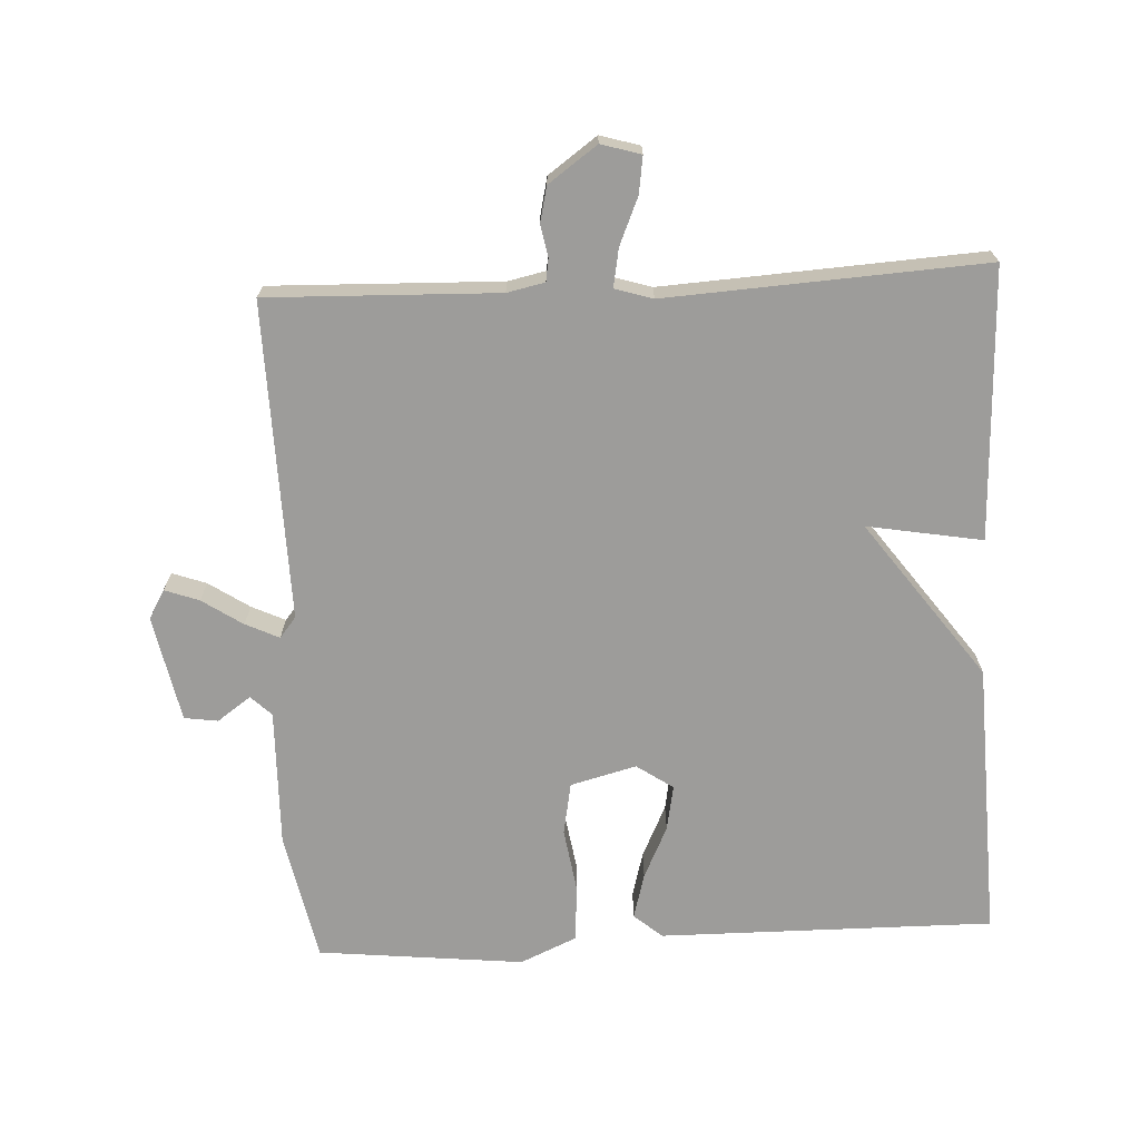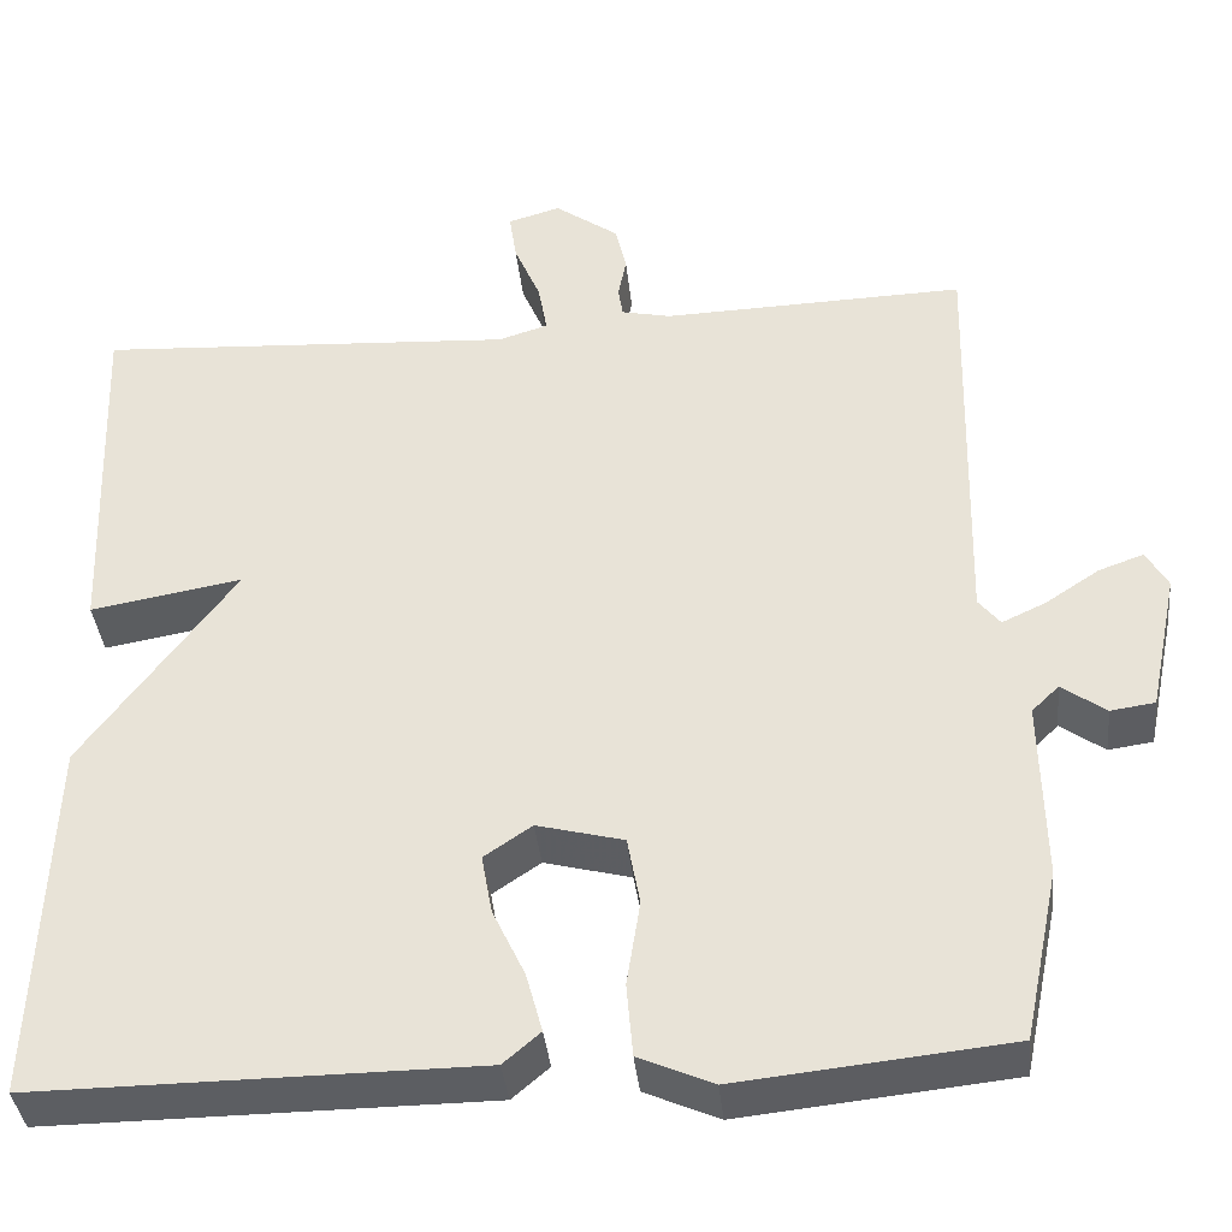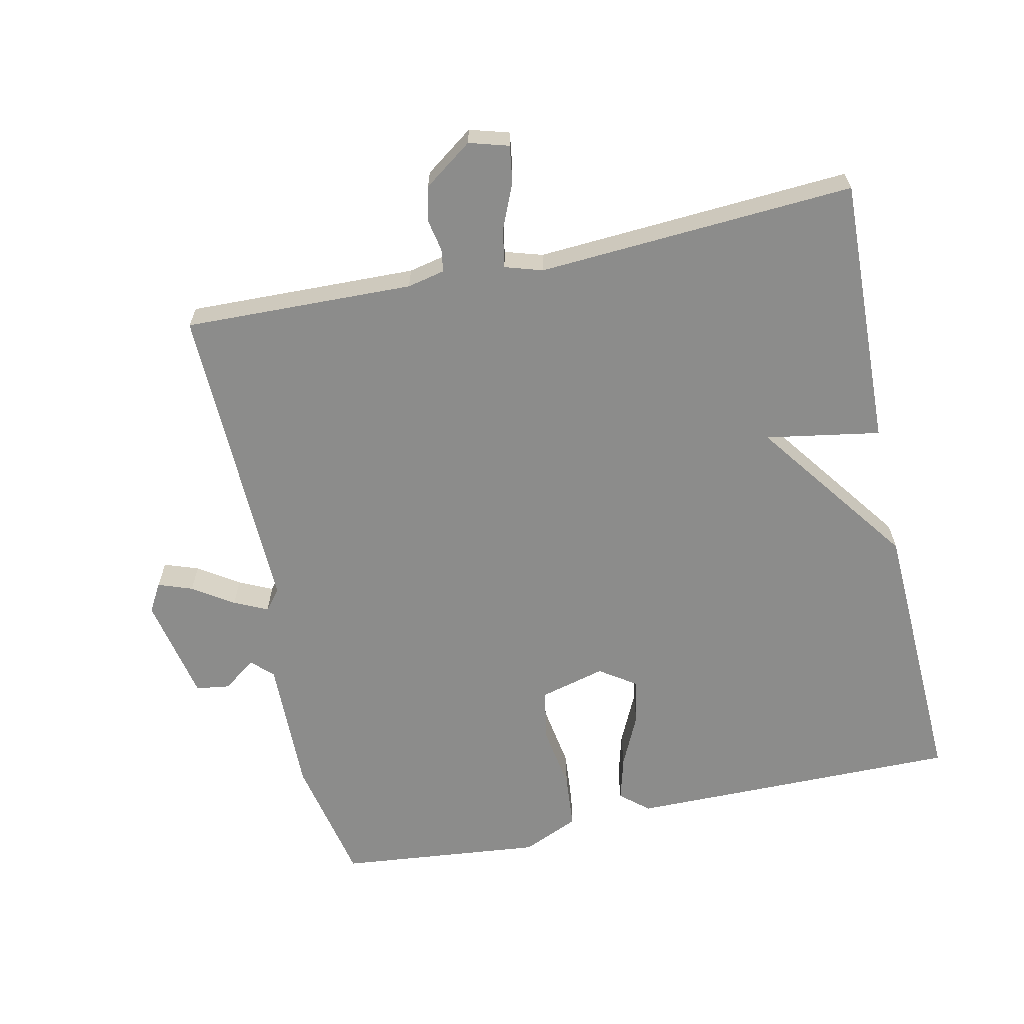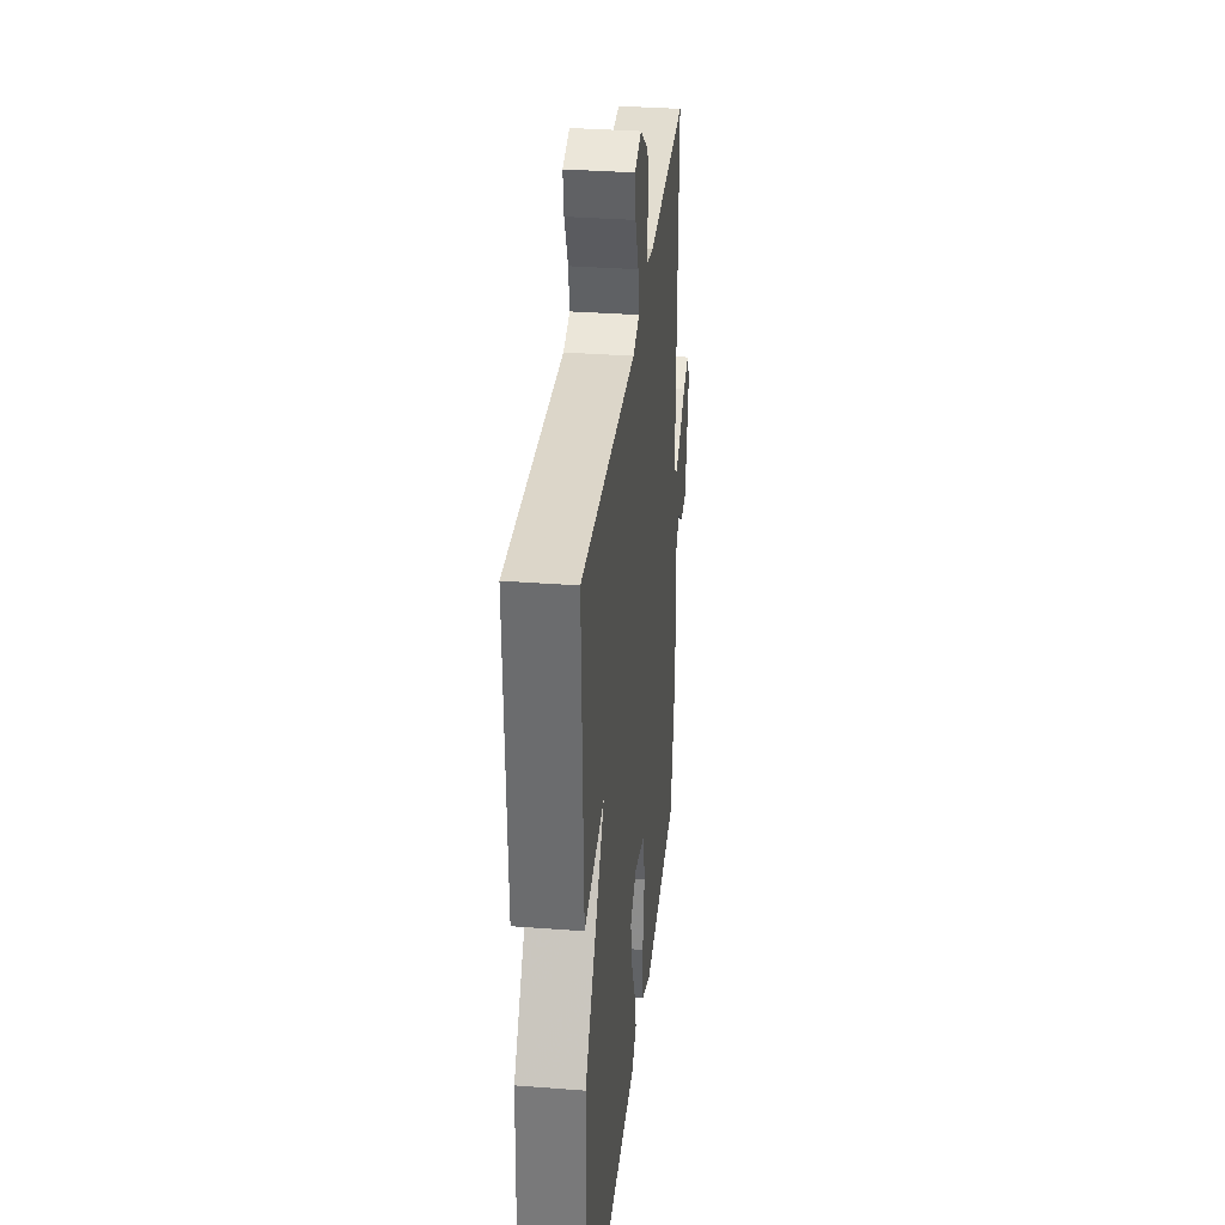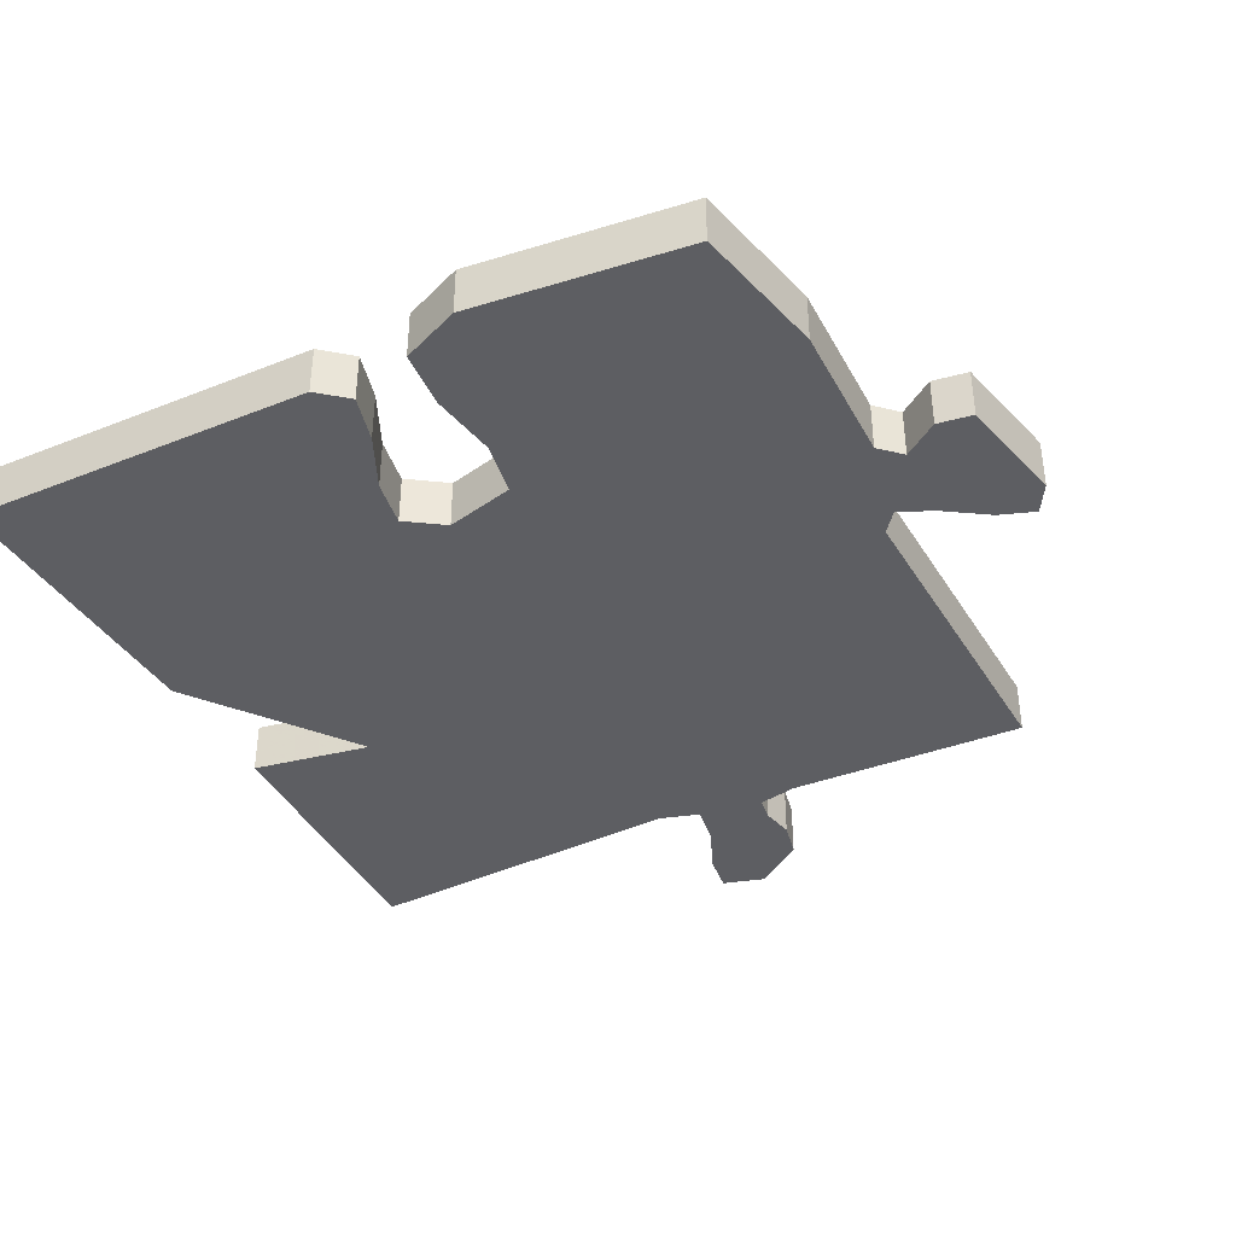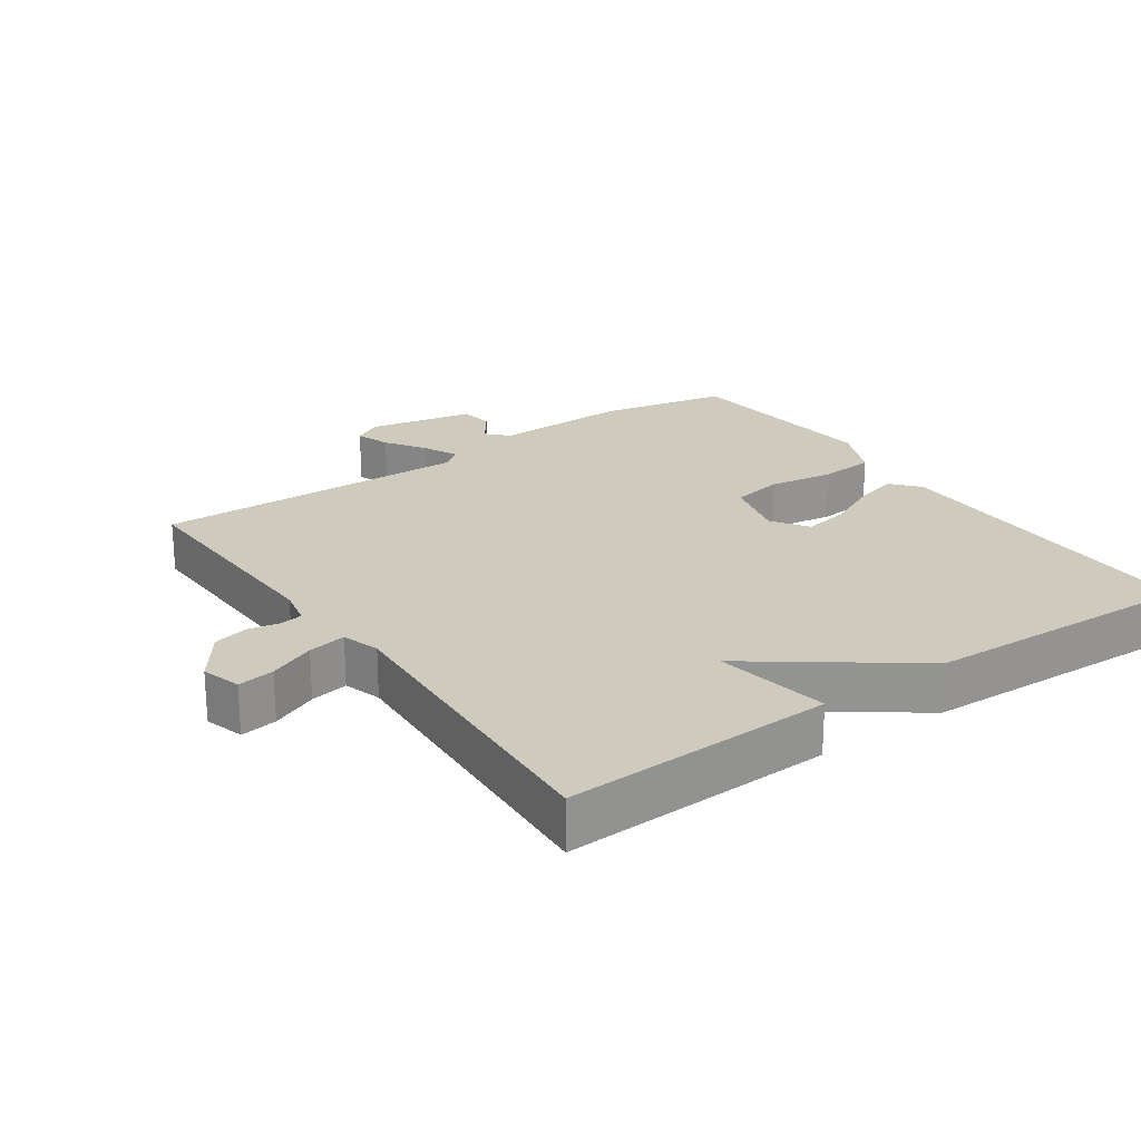
<metadata>
{"format":"obj","ext":"obj","renderer":"f3d","projection":"perspective","resolution":1024,"background":"white","views":[{"elev":-70.1,"azim":2.8,"up":"+Y"},{"elev":-38.1,"azim":-174.1,"up":"+Z"},{"elev":-64.1,"azim":12.3,"up":"+Y"},{"elev":33.5,"azim":96.0,"up":"+Z"},{"elev":-38.9,"azim":-153.0,"up":"+Y"},{"elev":23.2,"azim":55.1,"up":"+Y"}]}
</metadata>
<code>
v -0.5 0.07 -0.5
v -0.539 0.07 -0.311
v -0.535 0.07 -0.111
v -0.565 0.07 -0.082
v -0.614 0.07 -0.117
v -0.663 0.07 -0.11
v -0.695 0.07 0.045
v -0.671 0.07 0.087
v -0.621 0.07 0.069
v -0.562 0.07 0.03
v -0.513 0.07 0.007
v -0.489 0.07 0.037
v -0.5 0.07 0.5
v -0.164 0.07 0.49
v -0.109 0.07 0.502
v -0.104 0.07 0.535
v -0.113 0.07 0.581
v -0.101 0.07 0.633
v -0.03 0.07 0.684
v 0.028 0.07 0.667
v 0.02 0.07 0.613
v -0.009 0.07 0.545
v -0.019 0.07 0.489
v 0.036 0.07 0.472
v 0.5 0.07 0.5
v 0.485 0.07 0.105
v 0.317 0.07 0.134
v 0.485 0.07 -0.095
v 0.5 0.07 -0.5
v 0.012 0.07 -0.497
v -0.029 0.07 -0.462
v -0.011 0.07 -0.396
v 0.025 0.07 -0.32
v 0.037 0.07 -0.254
v -0.016 0.07 -0.218
v -0.112 0.07 -0.243
v -0.126 0.07 -0.319
v -0.111 0.07 -0.414
v -0.118 0.07 -0.495
v -0.2 0.07 -0.531
v -0.5 0 -0.5
v -0.539 0 -0.311
v -0.535 0 -0.111
v -0.565 0 -0.082
v -0.614 0 -0.117
v -0.663 0 -0.11
v -0.695 0 0.045
v -0.671 0 0.087
v -0.621 0 0.069
v -0.562 0 0.03
v -0.513 0 0.007
v -0.489 0 0.037
v -0.5 0 0.5
v -0.164 0 0.49
v -0.109 0 0.502
v -0.104 0 0.535
v -0.113 0 0.581
v -0.101 0 0.633
v -0.03 0 0.684
v 0.028 0 0.667
v 0.02 0 0.613
v -0.009 0 0.545
v -0.019 0 0.489
v 0.036 0 0.472
v 0.5 0 0.5
v 0.485 0 0.105
v 0.317 0 0.134
v 0.485 0 -0.095
v 0.5 0 -0.5
v 0.012 0 -0.497
v -0.029 0 -0.462
v -0.011 0 -0.396
v 0.025 0 -0.32
v 0.037 0 -0.254
v -0.016 0 -0.218
v -0.112 0 -0.243
v -0.126 0 -0.319
v -0.111 0 -0.414
v -0.118 0 -0.495
v -0.2 0 -0.531
f 1 2 3
f 40 1 3
f 39 40 3
f 38 39 3
f 37 38 3
f 36 37 3 4
f 35 36 4
f 31 32 33
f 30 31 33
f 29 30 33
f 28 29 33
f 27 28 33
f 27 33 34
f 24 25 26 27
f 27 34 35
f 24 27 35
f 23 24 35
f 20 21 22
f 19 20 22
f 18 19 22
f 17 18 22
f 16 17 22
f 15 16 22 23
f 23 35 4
f 15 23 4
f 14 15 4
f 8 9 10
f 7 8 10
f 6 7 10
f 5 6 10
f 4 5 10
f 4 10 11
f 12 13 14
f 12 14 4
f 4 11 12
f 43 42 41
f 43 41 80
f 43 80 79
f 43 79 78
f 43 78 77
f 44 43 77 76
f 44 76 75
f 73 72 71
f 73 71 70
f 73 70 69
f 73 69 68
f 73 68 67
f 74 73 67
f 67 66 65 64
f 75 74 67
f 75 67 64
f 75 64 63
f 62 61 60
f 62 60 59
f 62 59 58
f 62 58 57
f 62 57 56
f 63 62 56 55
f 44 75 63
f 44 63 55
f 44 55 54
f 50 49 48
f 50 48 47
f 50 47 46
f 50 46 45
f 50 45 44
f 51 50 44
f 54 53 52
f 44 54 52
f 52 51 44
f 1 41 42 2
f 2 42 43 3
f 3 43 44 4
f 4 44 45 5
f 5 45 46 6
f 6 46 47 7
f 7 47 48 8
f 8 48 49 9
f 9 49 50 10
f 10 50 51 11
f 11 51 52 12
f 12 52 53 13
f 13 53 54 14
f 14 54 55 15
f 15 55 56 16
f 16 56 57 17
f 17 57 58 18
f 18 58 59 19
f 19 59 60 20
f 20 60 61 21
f 21 61 62 22
f 22 62 63 23
f 23 63 64 24
f 24 64 65 25
f 25 65 66 26
f 26 66 67 27
f 27 67 68 28
f 28 68 69 29
f 29 69 70 30
f 30 70 71 31
f 31 71 72 32
f 32 72 73 33
f 33 73 74 34
f 34 74 75 35
f 35 75 76 36
f 36 76 77 37
f 37 77 78 38
f 38 78 79 39
f 39 79 80 40
f 40 80 41 1

</code>
